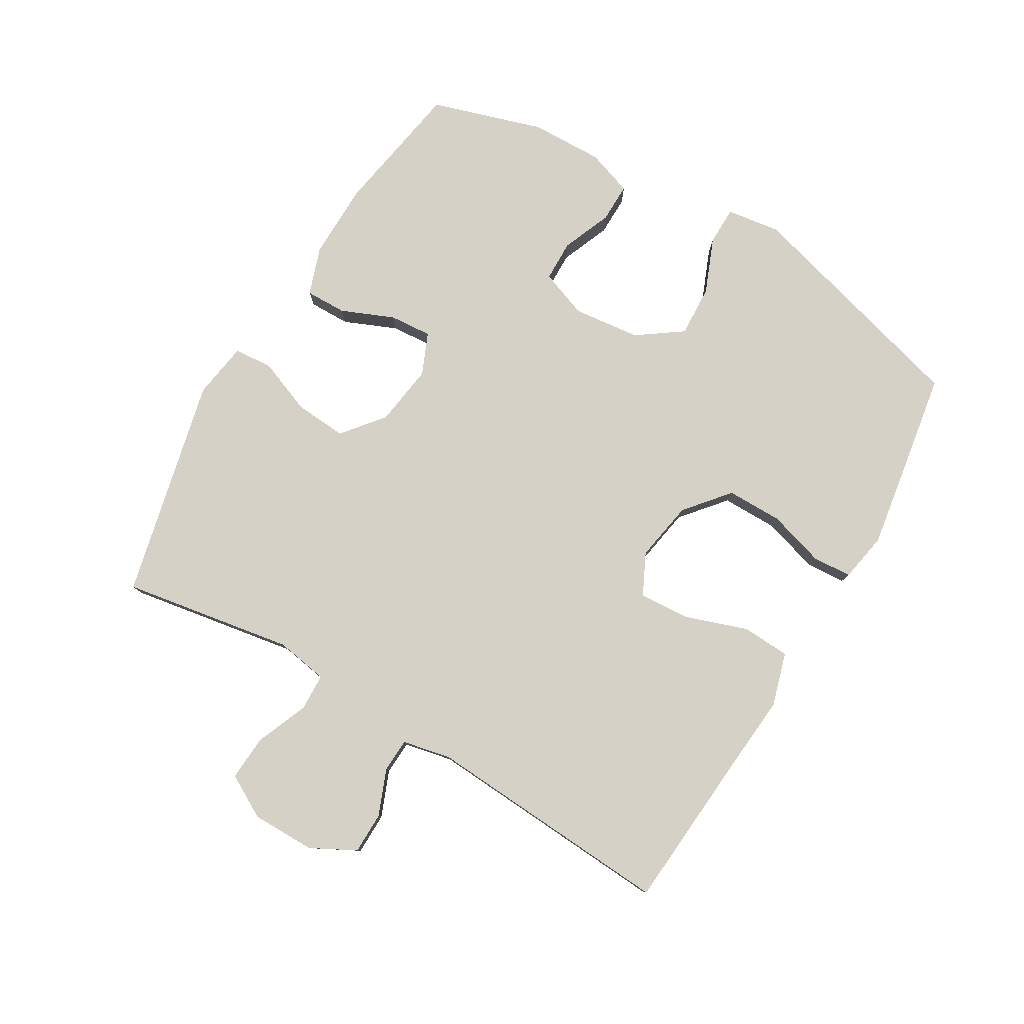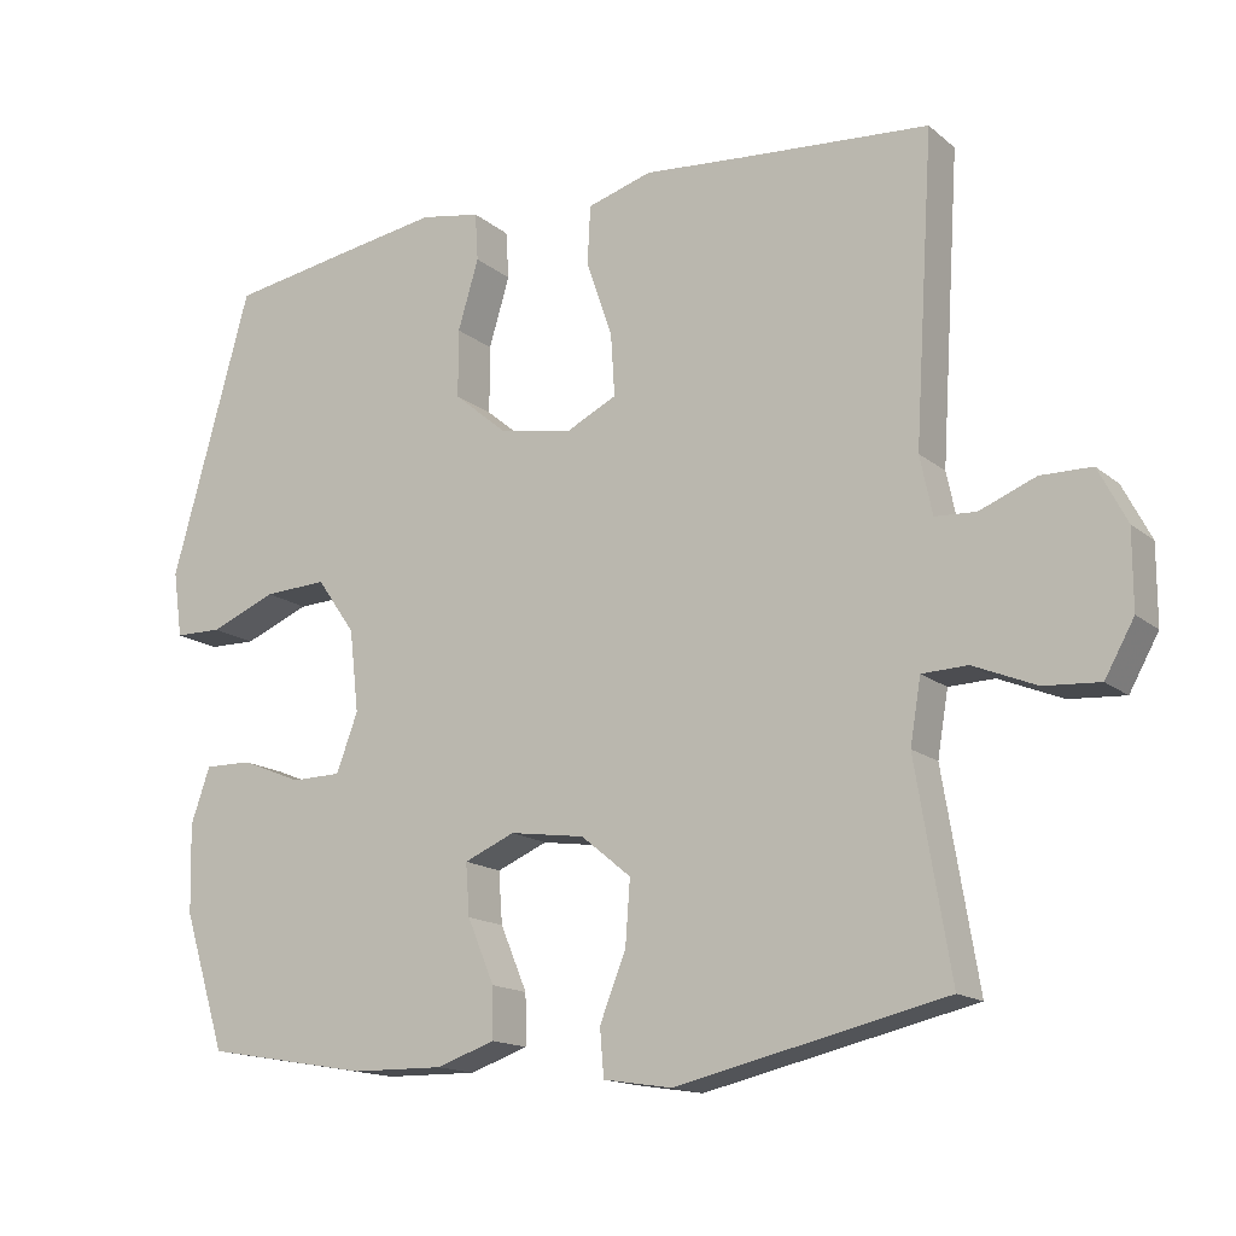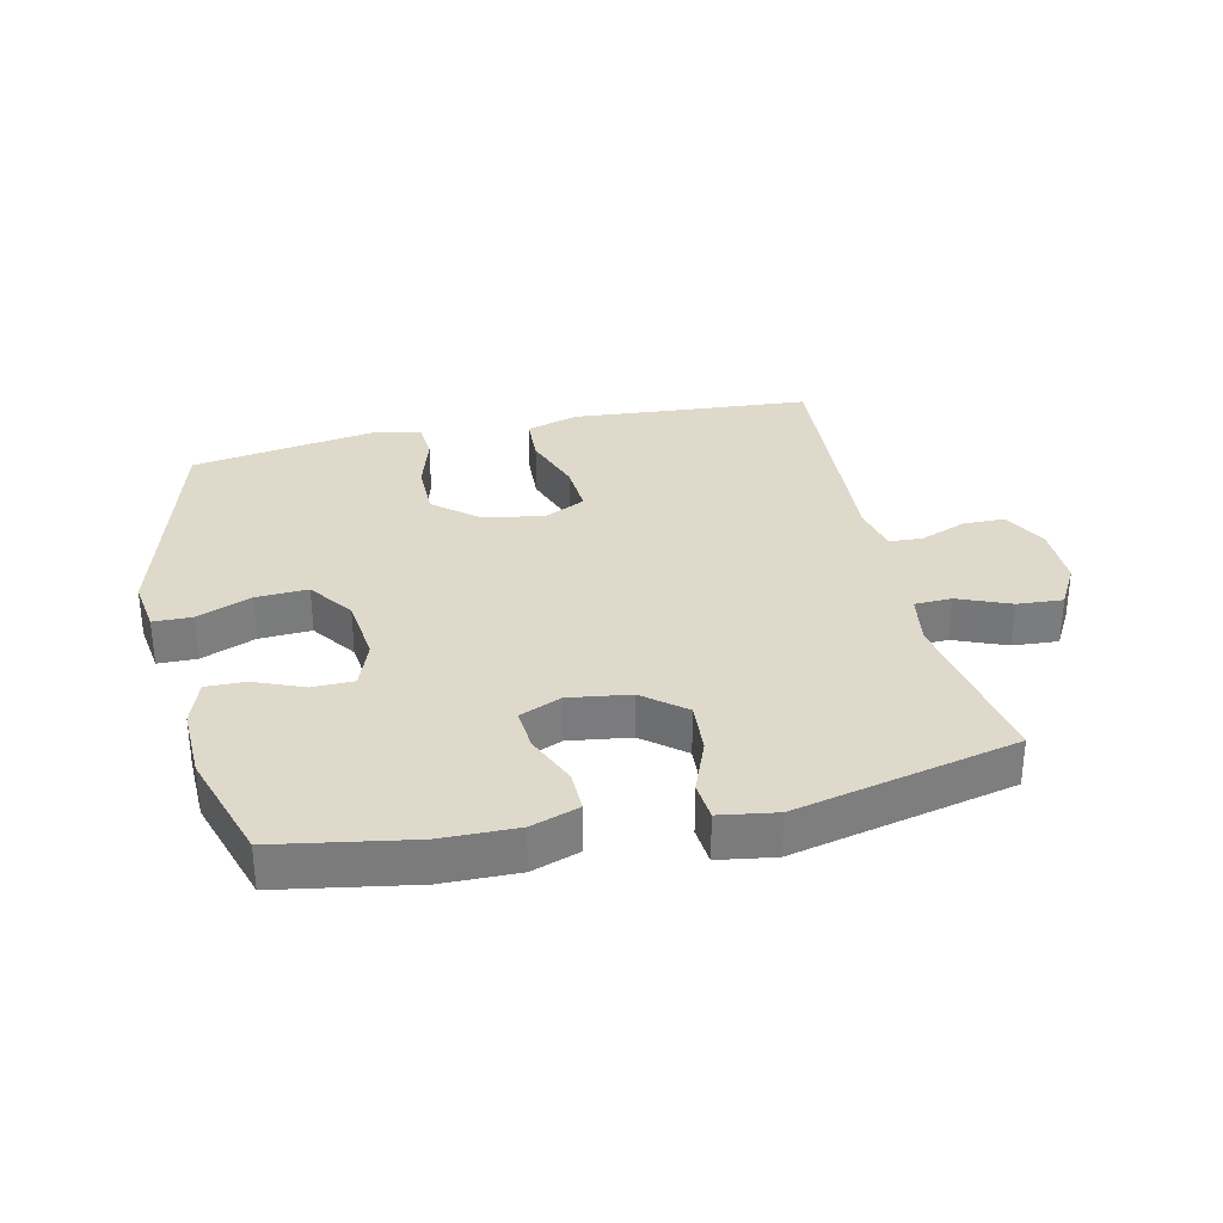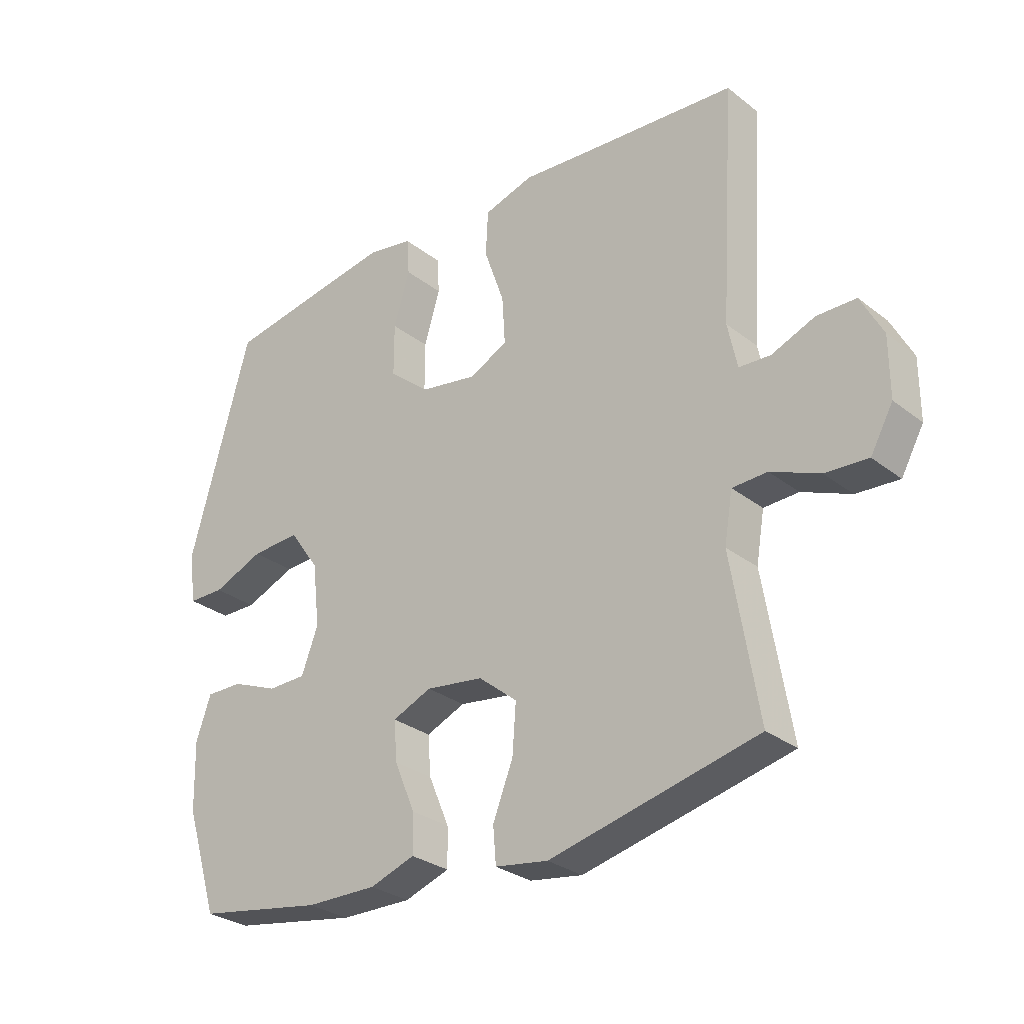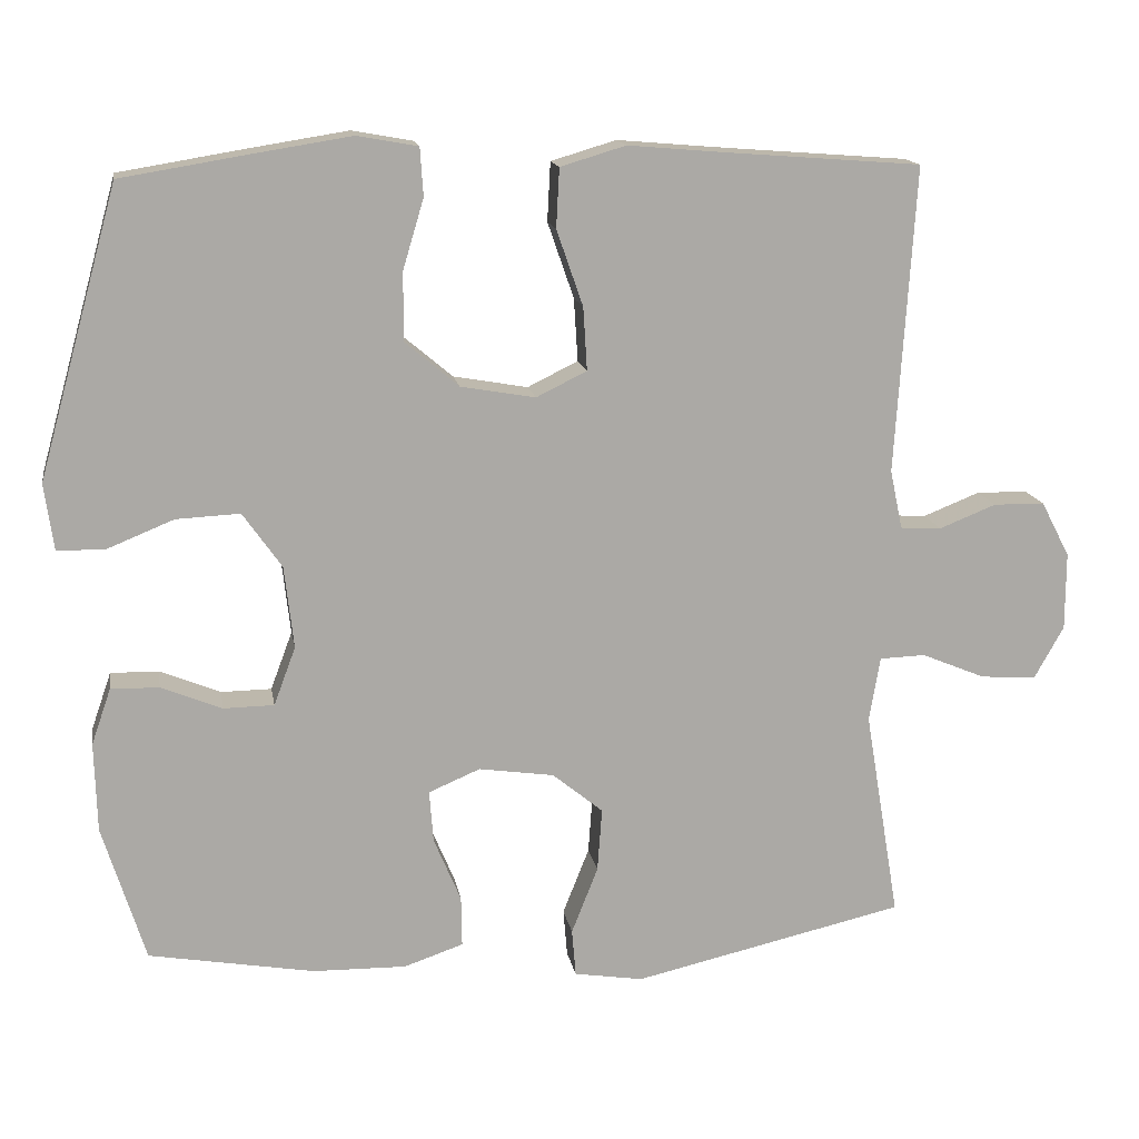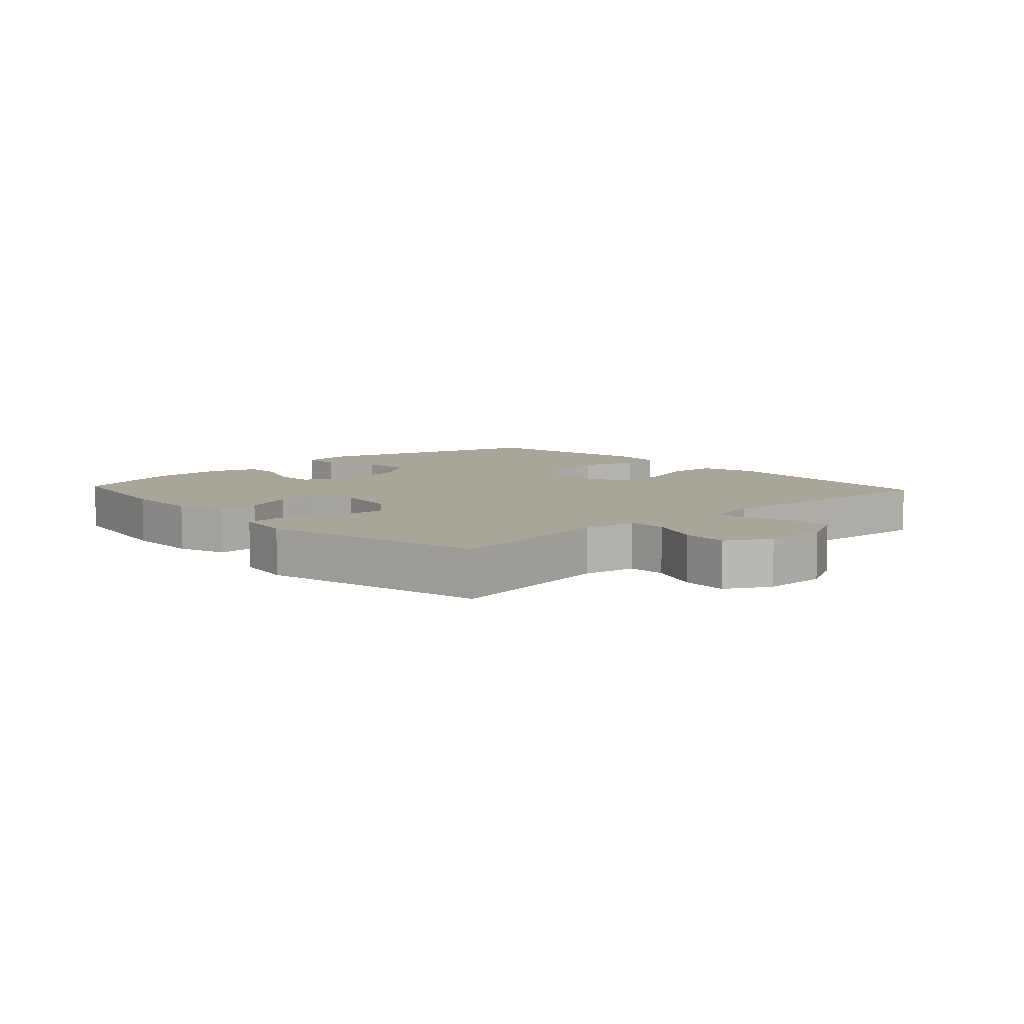
<metadata>
{"format":"obj","ext":"obj","renderer":"f3d","projection":"perspective","resolution":1024,"background":"white","views":[{"elev":79.7,"azim":-59.5,"up":"+Y"},{"elev":-15.3,"azim":-148.4,"up":"+Z"},{"elev":31.8,"azim":167.2,"up":"+Y"},{"elev":-29.2,"azim":-138.7,"up":"+Z"},{"elev":14.8,"azim":170.5,"up":"+Z"},{"elev":7.6,"azim":-132.8,"up":"+Y"}]}
</metadata>
<code>
v -0.5 0.07 -0.5
v -0.455 0.07 -0.23
v -0.469 0.07 -0.147
v -0.528 0.07 -0.145
v -0.61 0.07 -0.179
v -0.682 0.07 -0.184
v -0.72 0.07 -0.116
v -0.72 0.07 -0.016
v -0.683 0.07 0.055
v -0.617 0.07 0.056
v -0.544 0.07 0.027
v -0.491 0.07 0.03
v -0.475 0.07 0.106
v -0.5 0.07 0.5
v -0.253 0.07 0.519
v -0.124 0.07 0.53
v -0.04 0.07 0.505
v -0.036 0.07 0.429
v -0.07 0.07 0.331
v -0.075 0.07 0.25
v -0.01 0.07 0.218
v 0.086 0.07 0.235
v 0.155 0.07 0.293
v 0.155 0.07 0.381
v 0.128 0.07 0.471
v 0.132 0.07 0.533
v 0.21 0.07 0.547
v 0.33 0.07 0.528
v 0.5 0.07 0.5
v 0.603 0.07 0.13
v 0.591 0.07 0.045
v 0.53 0.07 0.044
v 0.444 0.07 0.079
v 0.362 0.07 0.083
v 0.312 0.07 0.012
v 0.3 0.07 -0.094
v 0.328 0.07 -0.169
v 0.393 0.07 -0.17
v 0.471 0.07 -0.138
v 0.533 0.07 -0.137
v 0.558 0.07 -0.209
v 0.555 0.07 -0.324
v 0.5 0.07 -0.5
v 0.287 0.07 -0.537
v 0.167 0.07 -0.539
v 0.091 0.07 -0.513
v 0.092 0.07 -0.448
v 0.127 0.07 -0.365
v 0.132 0.07 -0.298
v 0.066 0.07 -0.27
v -0.031 0.07 -0.284
v -0.096 0.07 -0.337
v -0.09 0.07 -0.419
v -0.056 0.07 -0.505
v -0.061 0.07 -0.566
v -0.15 0.07 -0.58
v -0.5 0 -0.5
v -0.455 0 -0.23
v -0.469 0 -0.147
v -0.528 0 -0.145
v -0.61 0 -0.179
v -0.682 0 -0.184
v -0.72 0 -0.116
v -0.72 0 -0.016
v -0.683 0 0.055
v -0.617 0 0.056
v -0.544 0 0.027
v -0.491 0 0.03
v -0.475 0 0.106
v -0.5 0 0.5
v -0.253 0 0.519
v -0.124 0 0.53
v -0.04 0 0.505
v -0.036 0 0.429
v -0.07 0 0.331
v -0.075 0 0.25
v -0.01 0 0.218
v 0.086 0 0.235
v 0.155 0 0.293
v 0.155 0 0.381
v 0.128 0 0.471
v 0.132 0 0.533
v 0.21 0 0.547
v 0.33 0 0.528
v 0.5 0 0.5
v 0.603 0 0.13
v 0.591 0 0.045
v 0.53 0 0.044
v 0.444 0 0.079
v 0.362 0 0.083
v 0.312 0 0.012
v 0.3 0 -0.094
v 0.328 0 -0.169
v 0.393 0 -0.17
v 0.471 0 -0.138
v 0.533 0 -0.137
v 0.558 0 -0.209
v 0.555 0 -0.324
v 0.5 0 -0.5
v 0.287 0 -0.537
v 0.167 0 -0.539
v 0.091 0 -0.513
v 0.092 0 -0.448
v 0.127 0 -0.365
v 0.132 0 -0.298
v 0.066 0 -0.27
v -0.031 0 -0.284
v -0.096 0 -0.337
v -0.09 0 -0.419
v -0.056 0 -0.505
v -0.061 0 -0.566
v -0.15 0 -0.58
f 53 54 55 56
f 52 53 56 1
f 51 52 1 2
f 50 51 2 3
f 45 46 47 48
f 45 48 49
f 44 45 49
f 43 44 49
f 42 43 49
f 41 42 49 50
f 38 39 40 41
f 37 38 41 50
f 30 31 32 33
f 30 33 34
f 29 30 34
f 28 29 34 35
f 24 25 26 27
f 23 24 27 28
f 16 17 18 19
f 15 16 19 20
f 13 14 15 20
f 12 13 20 21
f 8 9 10 11
f 8 11 12
f 7 8 12
f 4 5 6 7
f 3 4 7 12
f 36 37 50 3
f 23 28 35 36
f 22 23 36
f 21 22 36
f 3 12 21 36
f 112 111 110 109
f 57 112 109 108
f 58 57 108 107
f 59 58 107 106
f 104 103 102 101
f 105 104 101
f 105 101 100
f 105 100 99
f 105 99 98
f 106 105 98 97
f 97 96 95 94
f 106 97 94 93
f 89 88 87 86
f 90 89 86
f 90 86 85
f 91 90 85 84
f 83 82 81 80
f 84 83 80 79
f 75 74 73 72
f 76 75 72 71
f 76 71 70 69
f 77 76 69 68
f 67 66 65 64
f 68 67 64
f 68 64 63
f 63 62 61 60
f 68 63 60 59
f 59 106 93 92
f 92 91 84 79
f 92 79 78
f 92 78 77
f 92 77 68 59
f 1 57 58 2
f 2 58 59 3
f 3 59 60 4
f 4 60 61 5
f 5 61 62 6
f 6 62 63 7
f 7 63 64 8
f 8 64 65 9
f 9 65 66 10
f 10 66 67 11
f 11 67 68 12
f 12 68 69 13
f 13 69 70 14
f 14 70 71 15
f 15 71 72 16
f 16 72 73 17
f 17 73 74 18
f 18 74 75 19
f 19 75 76 20
f 20 76 77 21
f 21 77 78 22
f 22 78 79 23
f 23 79 80 24
f 24 80 81 25
f 25 81 82 26
f 26 82 83 27
f 27 83 84 28
f 28 84 85 29
f 29 85 86 30
f 30 86 87 31
f 31 87 88 32
f 32 88 89 33
f 33 89 90 34
f 34 90 91 35
f 35 91 92 36
f 36 92 93 37
f 37 93 94 38
f 38 94 95 39
f 39 95 96 40
f 40 96 97 41
f 41 97 98 42
f 42 98 99 43
f 43 99 100 44
f 44 100 101 45
f 45 101 102 46
f 46 102 103 47
f 47 103 104 48
f 48 104 105 49
f 49 105 106 50
f 50 106 107 51
f 51 107 108 52
f 52 108 109 53
f 53 109 110 54
f 54 110 111 55
f 55 111 112 56
f 56 112 57 1

</code>
